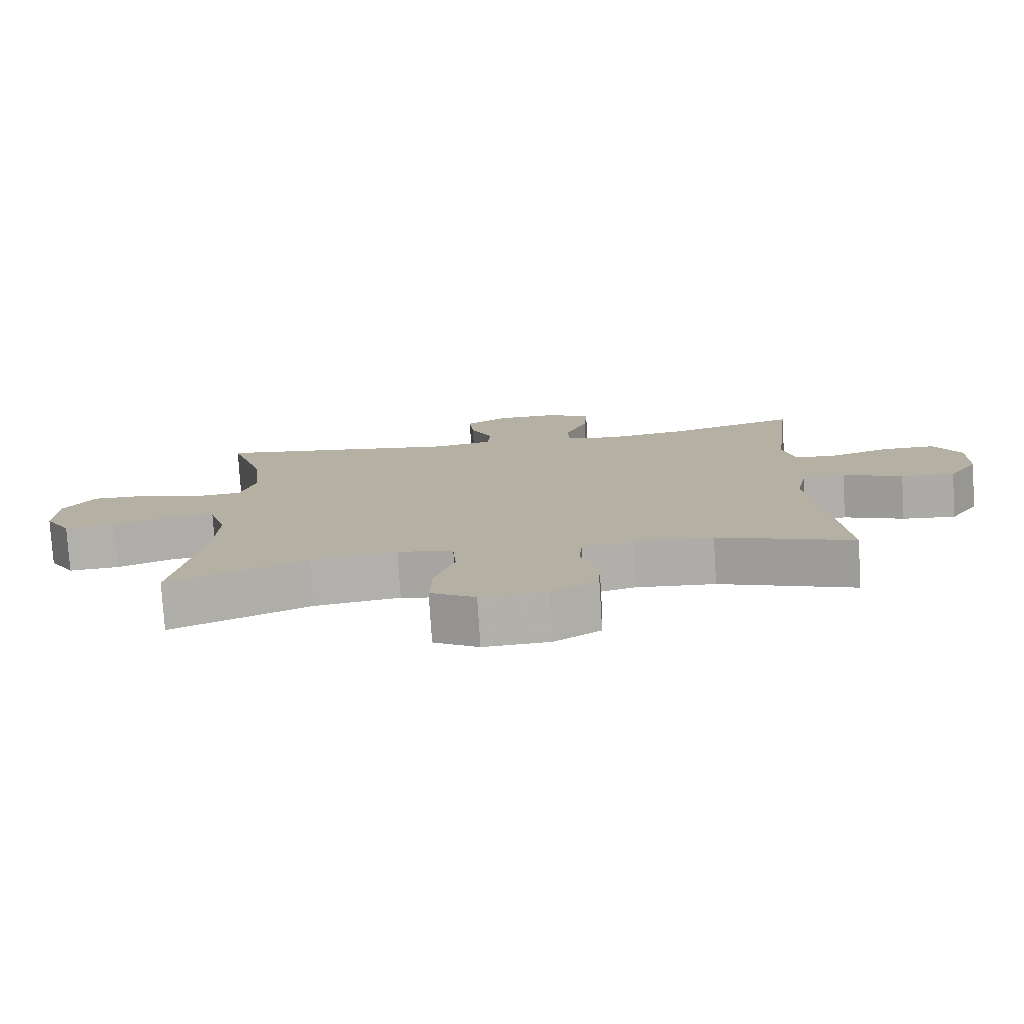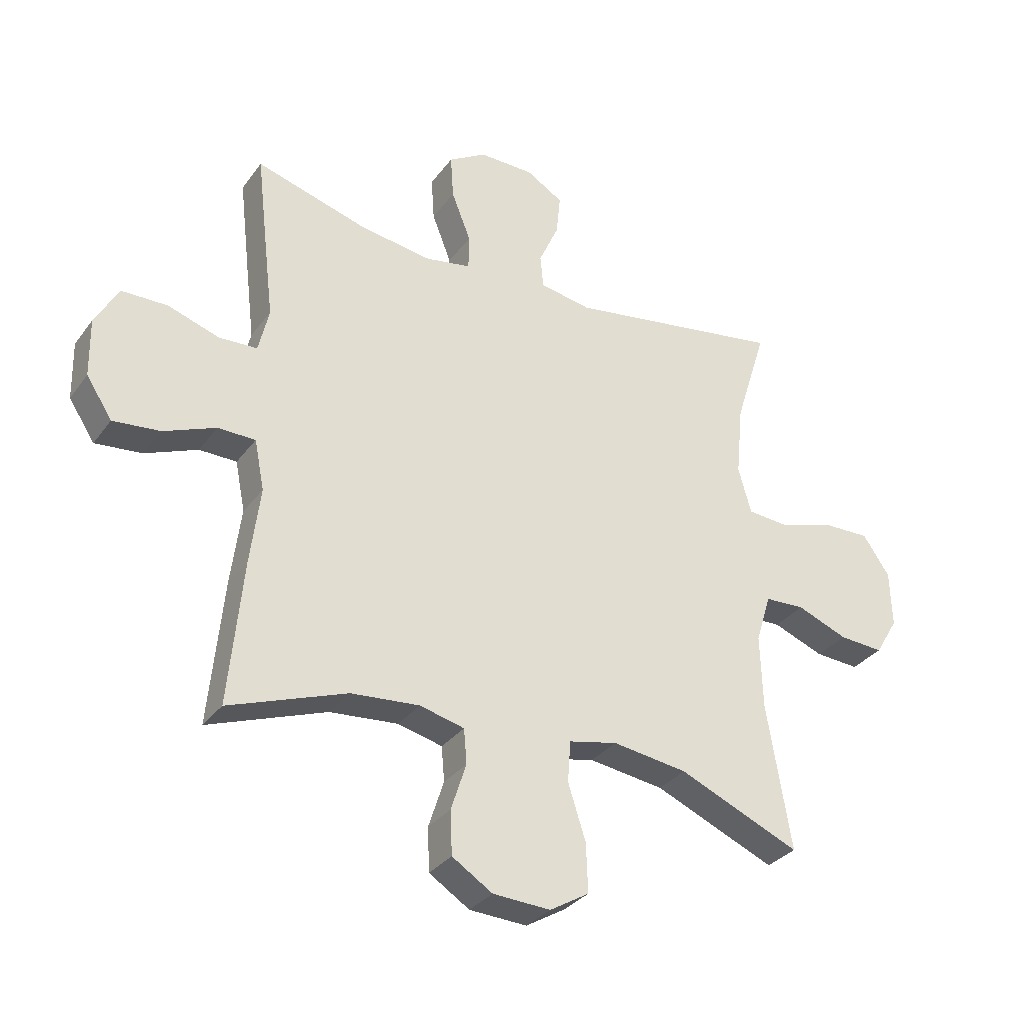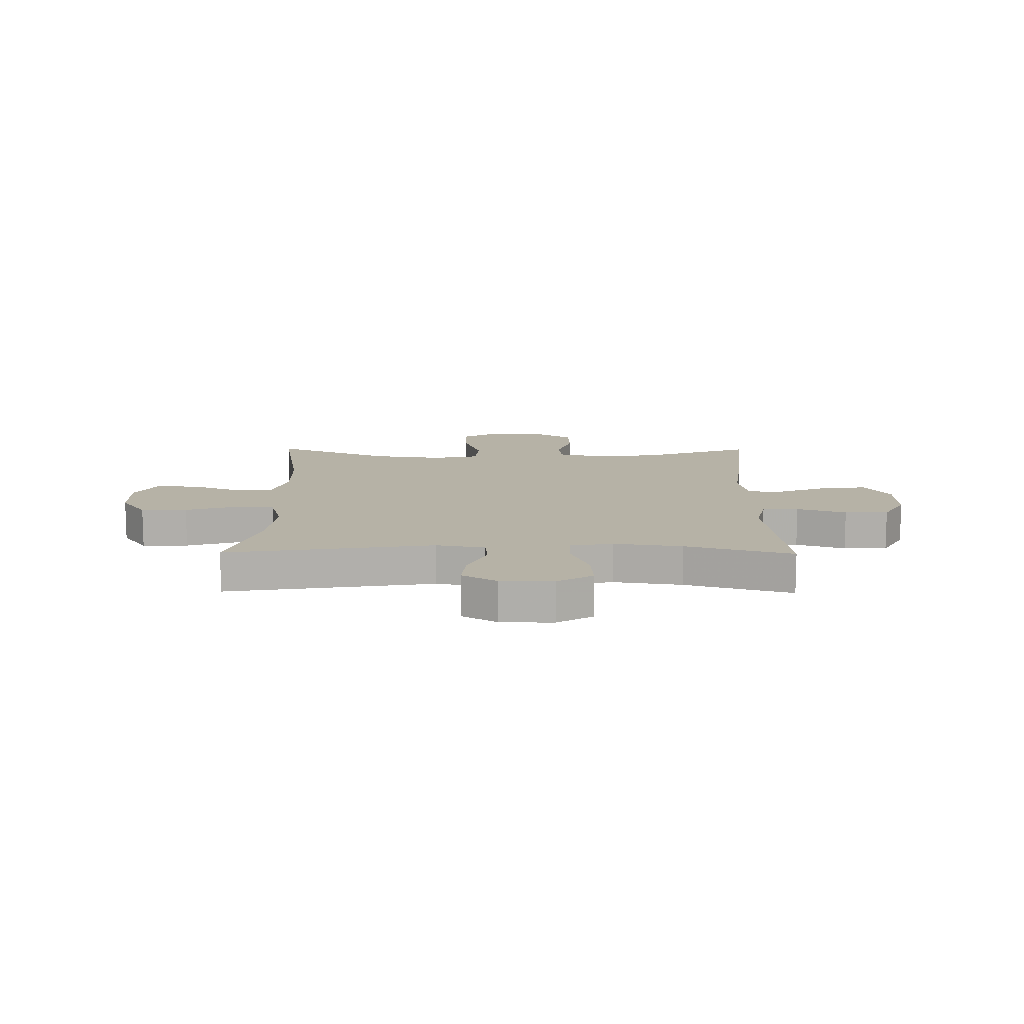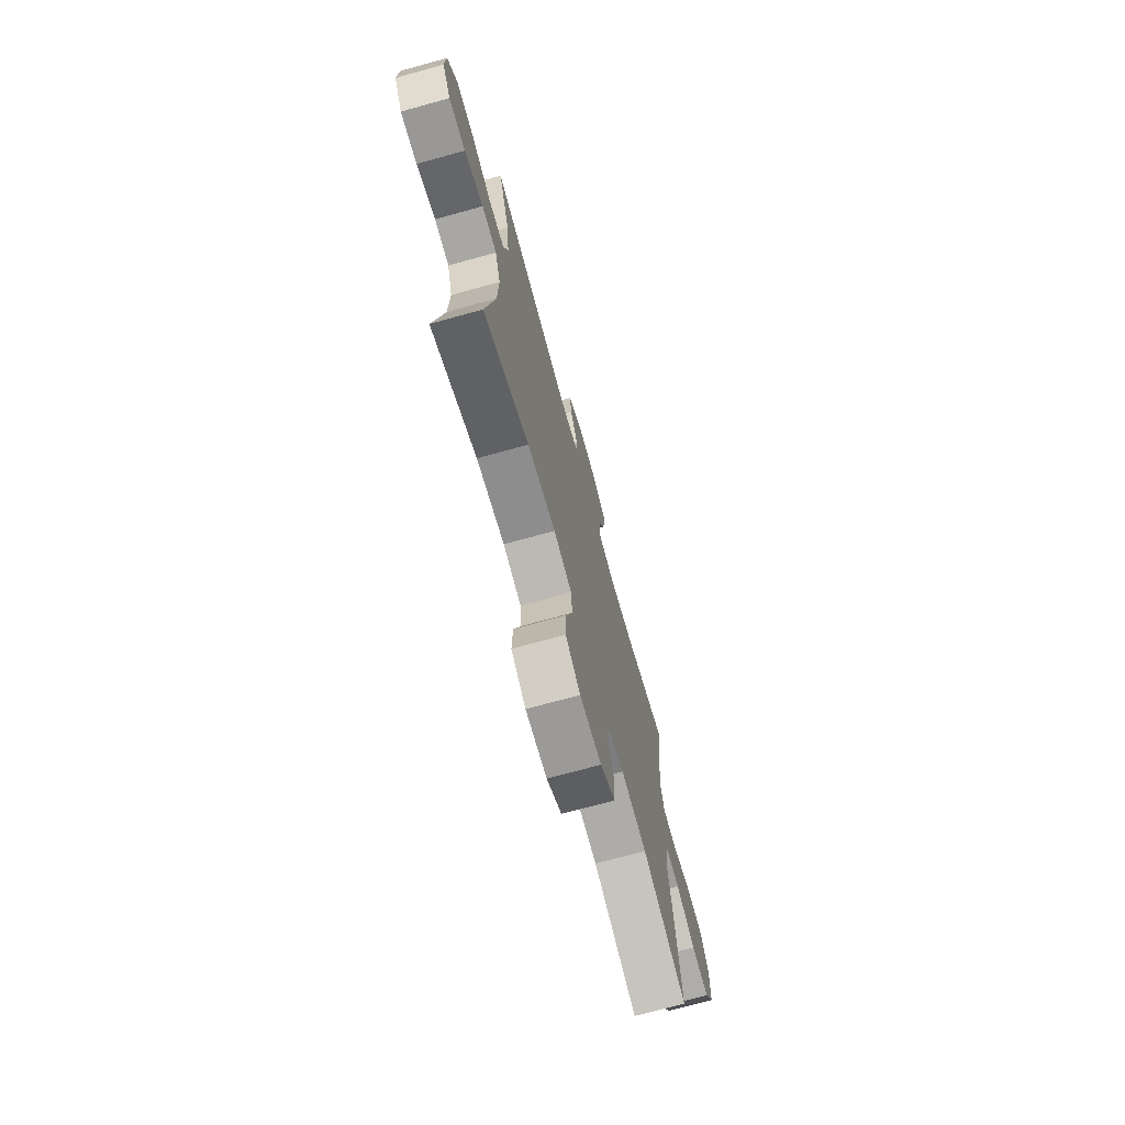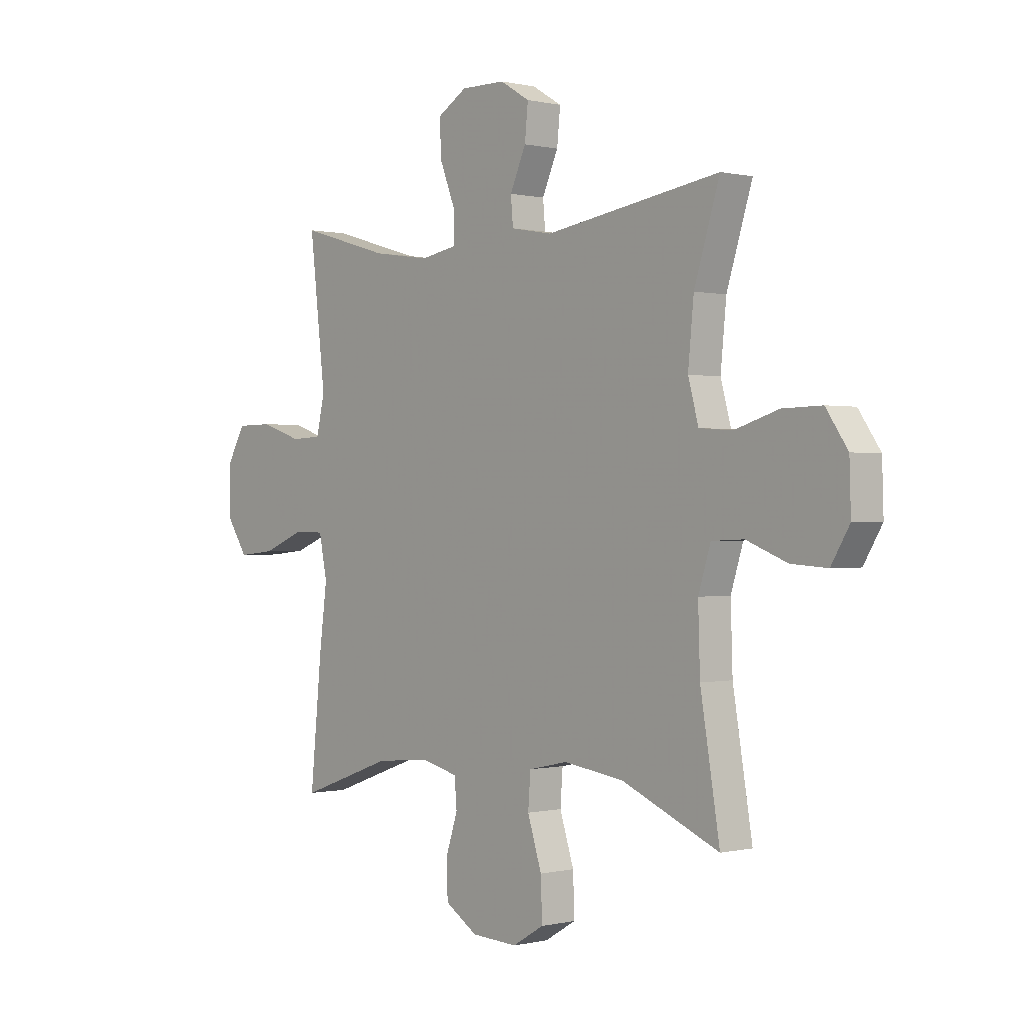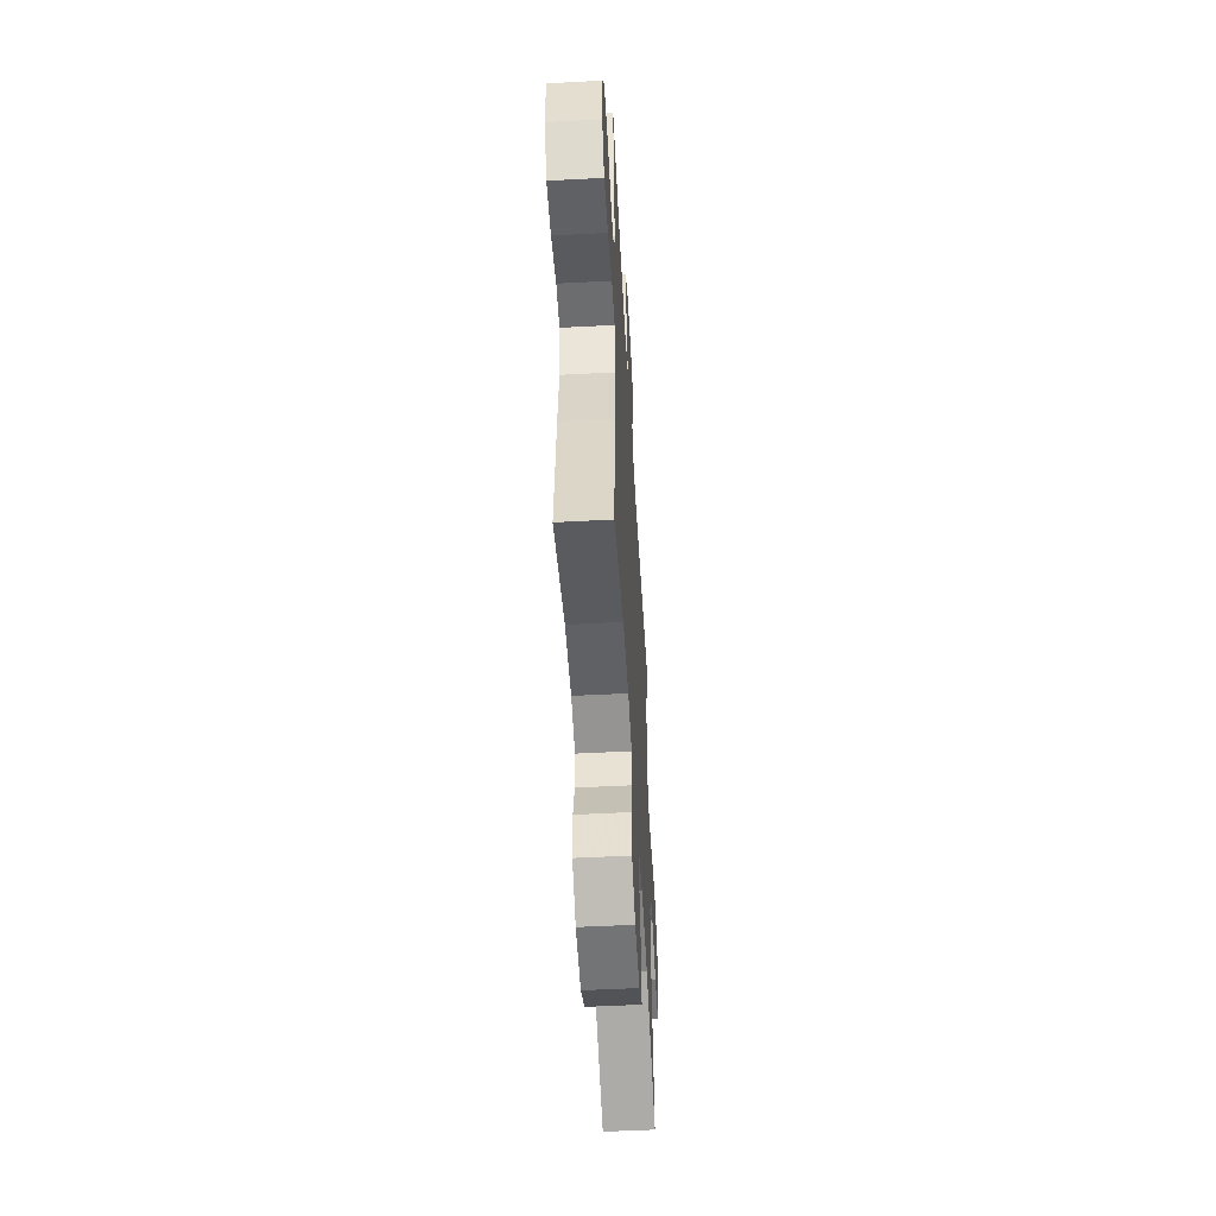
<metadata>
{"format":"obj","ext":"obj","renderer":"f3d","projection":"perspective","resolution":1024,"background":"white","views":[{"elev":-77.9,"azim":3.6,"up":"+Z"},{"elev":-31.9,"azim":149.9,"up":"+Z"},{"elev":12.2,"azim":0.6,"up":"+Y"},{"elev":-72.2,"azim":-74.6,"up":"+Z"},{"elev":0.1,"azim":-131.4,"up":"+Z"},{"elev":-53.2,"azim":93.2,"up":"+Z"}]}
</metadata>
<code>
v 0.5 0.07 0.5
v 0.48 0.07 0.327
v 0.466 0.07 0.209
v 0.484 0.07 0.133
v 0.549 0.07 0.13
v 0.637 0.07 0.159
v 0.715 0.07 0.158
v 0.755 0.07 0.087
v 0.753 0.07 -0.013
v 0.709 0.07 -0.08
v 0.629 0.07 -0.072
v 0.54 0.07 -0.036
v 0.476 0.07 -0.037
v 0.459 0.07 -0.122
v 0.476 0.07 -0.254
v 0.5 0.07 -0.5
v 0.299 0.07 -0.427
v 0.182 0.07 -0.417
v 0.106 0.07 -0.436
v 0.101 0.07 -0.495
v 0.127 0.07 -0.575
v 0.124 0.07 -0.649
v 0.055 0.07 -0.693
v -0.043 0.07 -0.698
v -0.11 0.07 -0.658
v -0.107 0.07 -0.575
v -0.077 0.07 -0.481
v -0.082 0.07 -0.411
v -0.165 0.07 -0.393
v -0.293 0.07 -0.411
v -0.5 0.07 -0.5
v -0.459 0.07 -0.252
v -0.455 0.07 -0.125
v -0.481 0.07 -0.042
v -0.549 0.07 -0.039
v -0.636 0.07 -0.073
v -0.712 0.07 -0.078
v -0.751 0.07 -0.013
v -0.748 0.07 0.084
v -0.702 0.07 0.151
v -0.619 0.07 0.149
v -0.526 0.07 0.12
v -0.456 0.07 0.125
v -0.434 0.07 0.205
v -0.446 0.07 0.328
v -0.5 0.07 0.5
v -0.128 0.07 0.441
v -0.04 0.07 0.457
v -0.035 0.07 0.513
v -0.069 0.07 0.589
v -0.076 0.07 0.659
v -0.013 0.07 0.697
v 0.081 0.07 0.698
v 0.145 0.07 0.659
v 0.14 0.07 0.584
v 0.107 0.07 0.5
v 0.108 0.07 0.44
v 0.186 0.07 0.426
v 0.308 0.07 0.444
v 0.5 0 0.5
v 0.48 0 0.327
v 0.466 0 0.209
v 0.484 0 0.133
v 0.549 0 0.13
v 0.637 0 0.159
v 0.715 0 0.158
v 0.755 0 0.087
v 0.753 0 -0.013
v 0.709 0 -0.08
v 0.629 0 -0.072
v 0.54 0 -0.036
v 0.476 0 -0.037
v 0.459 0 -0.122
v 0.476 0 -0.254
v 0.5 0 -0.5
v 0.299 0 -0.427
v 0.182 0 -0.417
v 0.106 0 -0.436
v 0.101 0 -0.495
v 0.127 0 -0.575
v 0.124 0 -0.649
v 0.055 0 -0.693
v -0.043 0 -0.698
v -0.11 0 -0.658
v -0.107 0 -0.575
v -0.077 0 -0.481
v -0.082 0 -0.411
v -0.165 0 -0.393
v -0.293 0 -0.411
v -0.5 0 -0.5
v -0.459 0 -0.252
v -0.455 0 -0.125
v -0.481 0 -0.042
v -0.549 0 -0.039
v -0.636 0 -0.073
v -0.712 0 -0.078
v -0.751 0 -0.013
v -0.748 0 0.084
v -0.702 0 0.151
v -0.619 0 0.149
v -0.526 0 0.12
v -0.456 0 0.125
v -0.434 0 0.205
v -0.446 0 0.328
v -0.5 0 0.5
v -0.128 0 0.441
v -0.04 0 0.457
v -0.035 0 0.513
v -0.069 0 0.589
v -0.076 0 0.659
v -0.013 0 0.697
v 0.081 0 0.698
v 0.145 0 0.659
v 0.14 0 0.584
v 0.107 0 0.5
v 0.108 0 0.44
v 0.186 0 0.426
v 0.308 0 0.444
f 54 55 56
f 53 54 56
f 52 53 56
f 51 52 56
f 50 51 56
f 49 50 56
f 48 49 56 57
f 47 48 57 58
f 45 46 47
f 44 45 47 58
f 40 41 42
f 39 40 42
f 38 39 42
f 37 38 42
f 36 37 42
f 35 36 42
f 34 35 42 43
f 44 58 59
f 43 44 59
f 34 43 59
f 33 34 59
f 25 26 27
f 24 25 27
f 23 24 27
f 22 23 27
f 21 22 27
f 20 21 27
f 19 20 27 28
f 18 19 28 29
f 14 15 16 17
f 13 14 17 18
f 10 11 12
f 9 10 12
f 8 9 12
f 7 8 12
f 6 7 12
f 5 6 12
f 4 5 12 13
f 13 18 29
f 4 13 29
f 3 4 29
f 3 29 30
f 2 3 30
f 1 2 30
f 59 1 30
f 33 59 30
f 32 33 30
f 30 31 32
f 115 114 113
f 115 113 112
f 115 112 111
f 115 111 110
f 115 110 109
f 115 109 108
f 116 115 108 107
f 117 116 107 106
f 106 105 104
f 117 106 104 103
f 101 100 99
f 101 99 98
f 101 98 97
f 101 97 96
f 101 96 95
f 101 95 94
f 102 101 94 93
f 118 117 103
f 118 103 102
f 118 102 93
f 118 93 92
f 86 85 84
f 86 84 83
f 86 83 82
f 86 82 81
f 86 81 80
f 86 80 79
f 87 86 79 78
f 88 87 78 77
f 76 75 74 73
f 77 76 73 72
f 71 70 69
f 71 69 68
f 71 68 67
f 71 67 66
f 71 66 65
f 71 65 64
f 72 71 64 63
f 88 77 72
f 88 72 63
f 88 63 62
f 89 88 62
f 89 62 61
f 89 61 60
f 89 60 118
f 89 118 92
f 89 92 91
f 91 90 89
f 1 60 61 2
f 2 61 62 3
f 3 62 63 4
f 4 63 64 5
f 5 64 65 6
f 6 65 66 7
f 7 66 67 8
f 8 67 68 9
f 9 68 69 10
f 10 69 70 11
f 11 70 71 12
f 12 71 72 13
f 13 72 73 14
f 14 73 74 15
f 15 74 75 16
f 16 75 76 17
f 17 76 77 18
f 18 77 78 19
f 19 78 79 20
f 20 79 80 21
f 21 80 81 22
f 22 81 82 23
f 23 82 83 24
f 24 83 84 25
f 25 84 85 26
f 26 85 86 27
f 27 86 87 28
f 28 87 88 29
f 29 88 89 30
f 30 89 90 31
f 31 90 91 32
f 32 91 92 33
f 33 92 93 34
f 34 93 94 35
f 35 94 95 36
f 36 95 96 37
f 37 96 97 38
f 38 97 98 39
f 39 98 99 40
f 40 99 100 41
f 41 100 101 42
f 42 101 102 43
f 43 102 103 44
f 44 103 104 45
f 45 104 105 46
f 46 105 106 47
f 47 106 107 48
f 48 107 108 49
f 49 108 109 50
f 50 109 110 51
f 51 110 111 52
f 52 111 112 53
f 53 112 113 54
f 54 113 114 55
f 55 114 115 56
f 56 115 116 57
f 57 116 117 58
f 58 117 118 59
f 59 118 60 1

</code>
